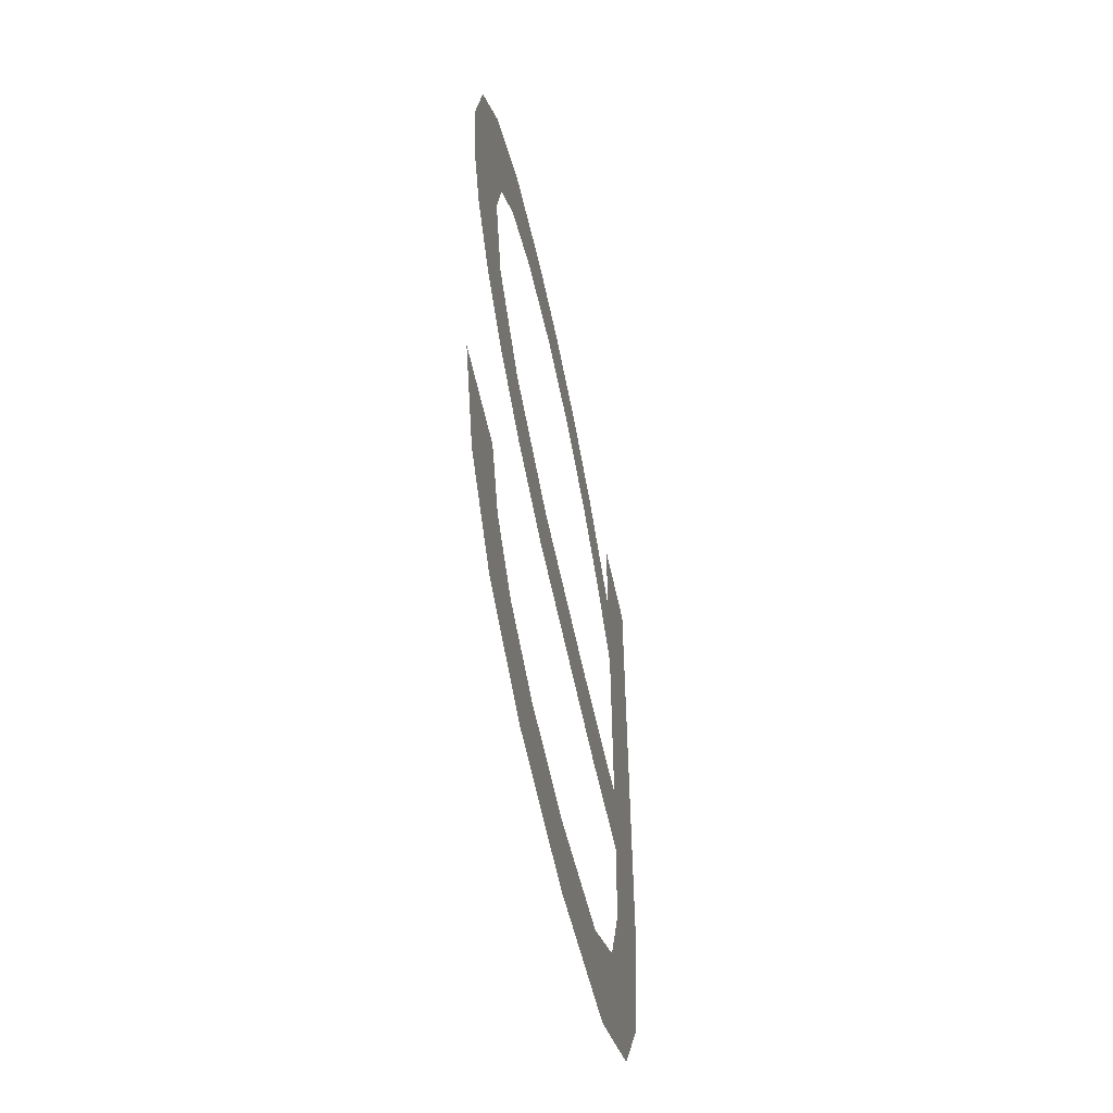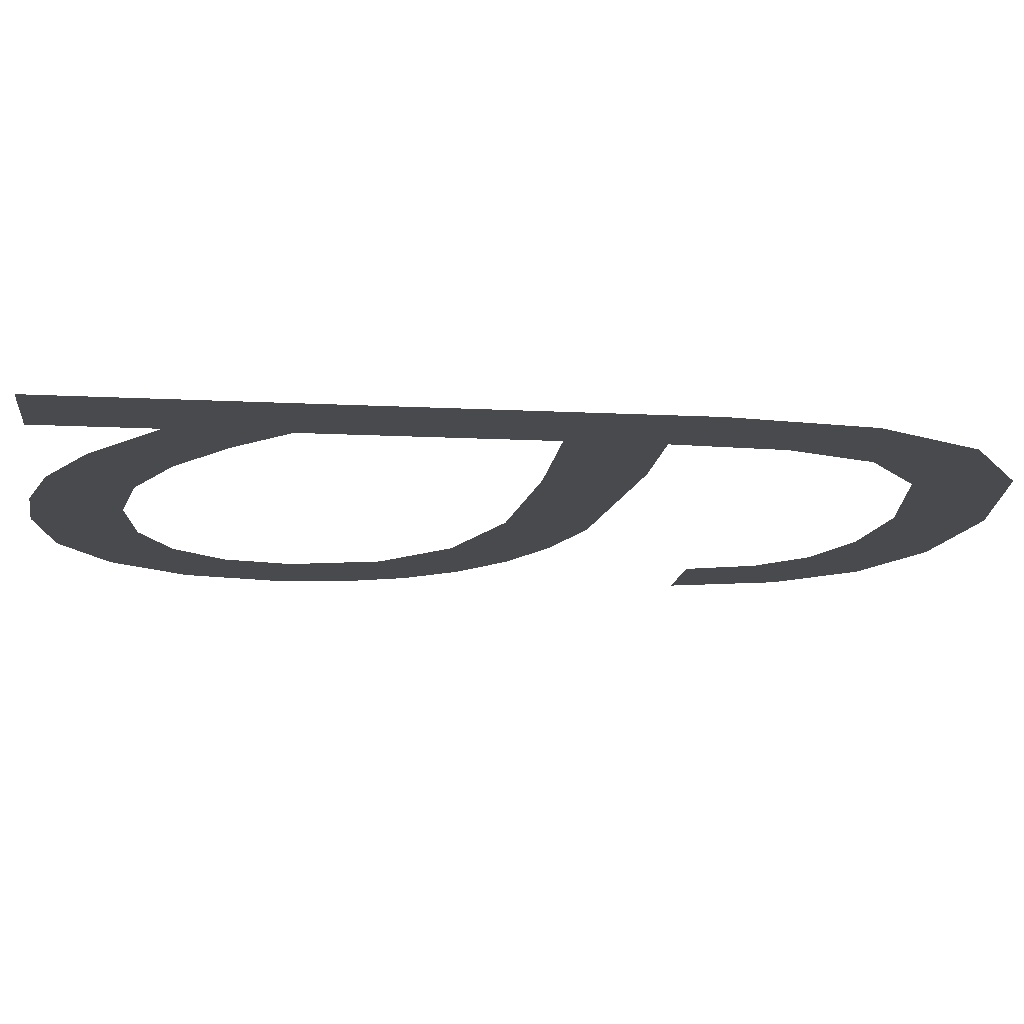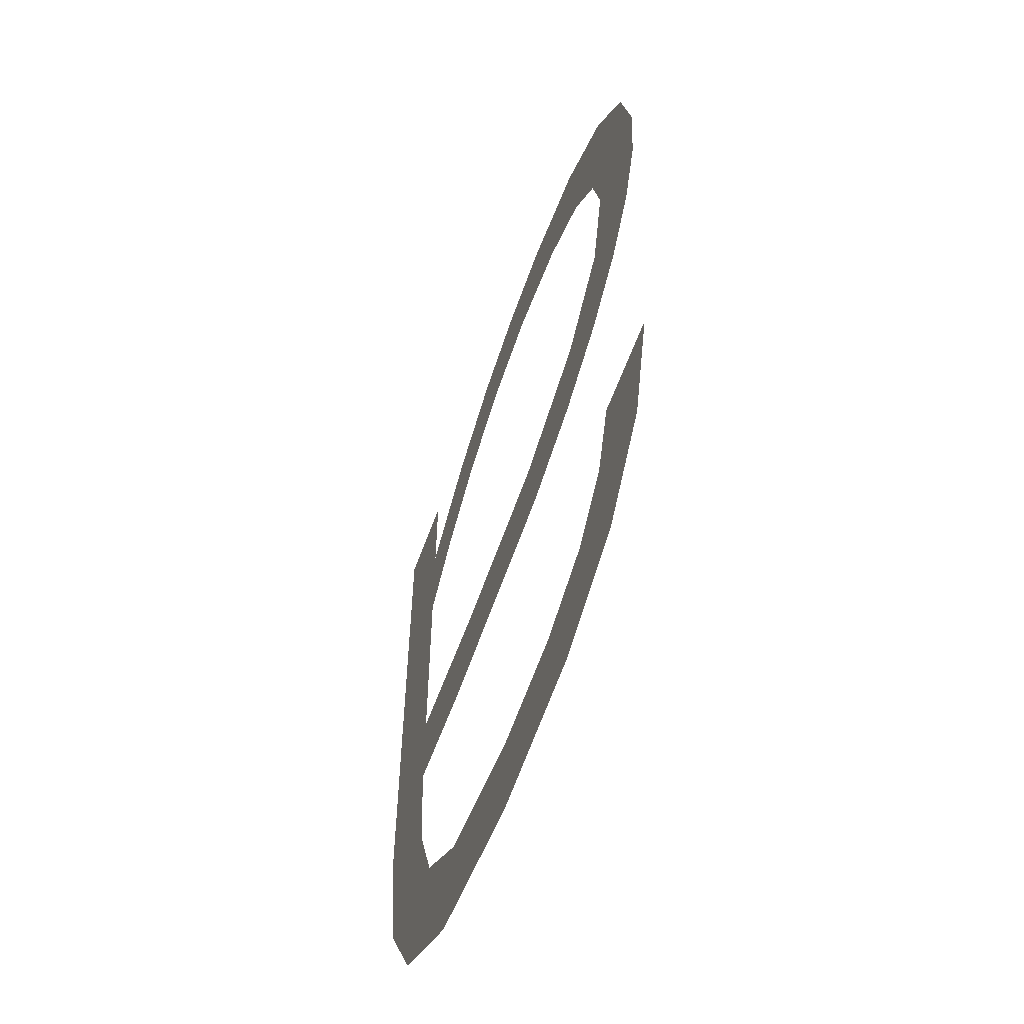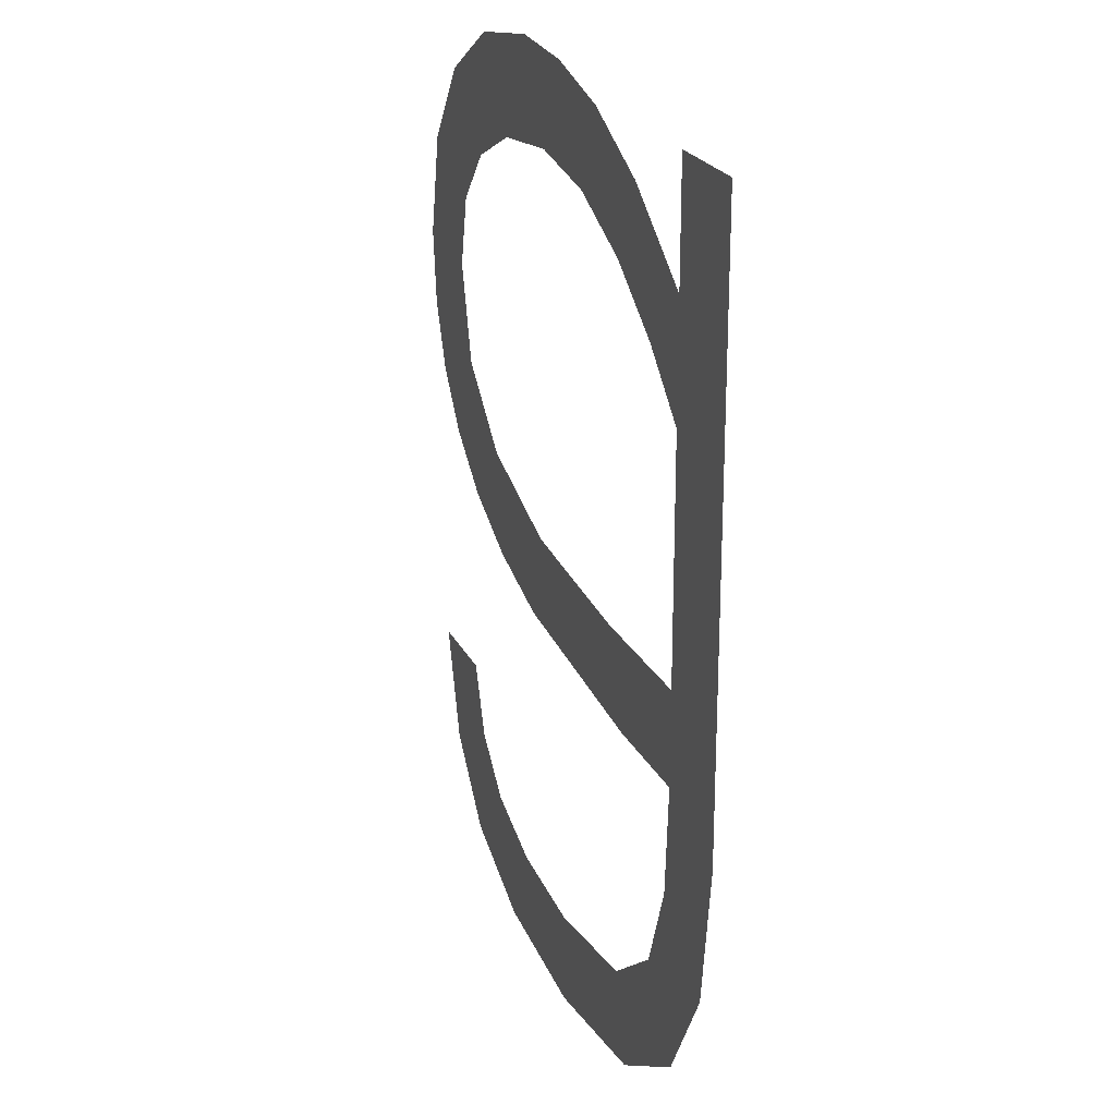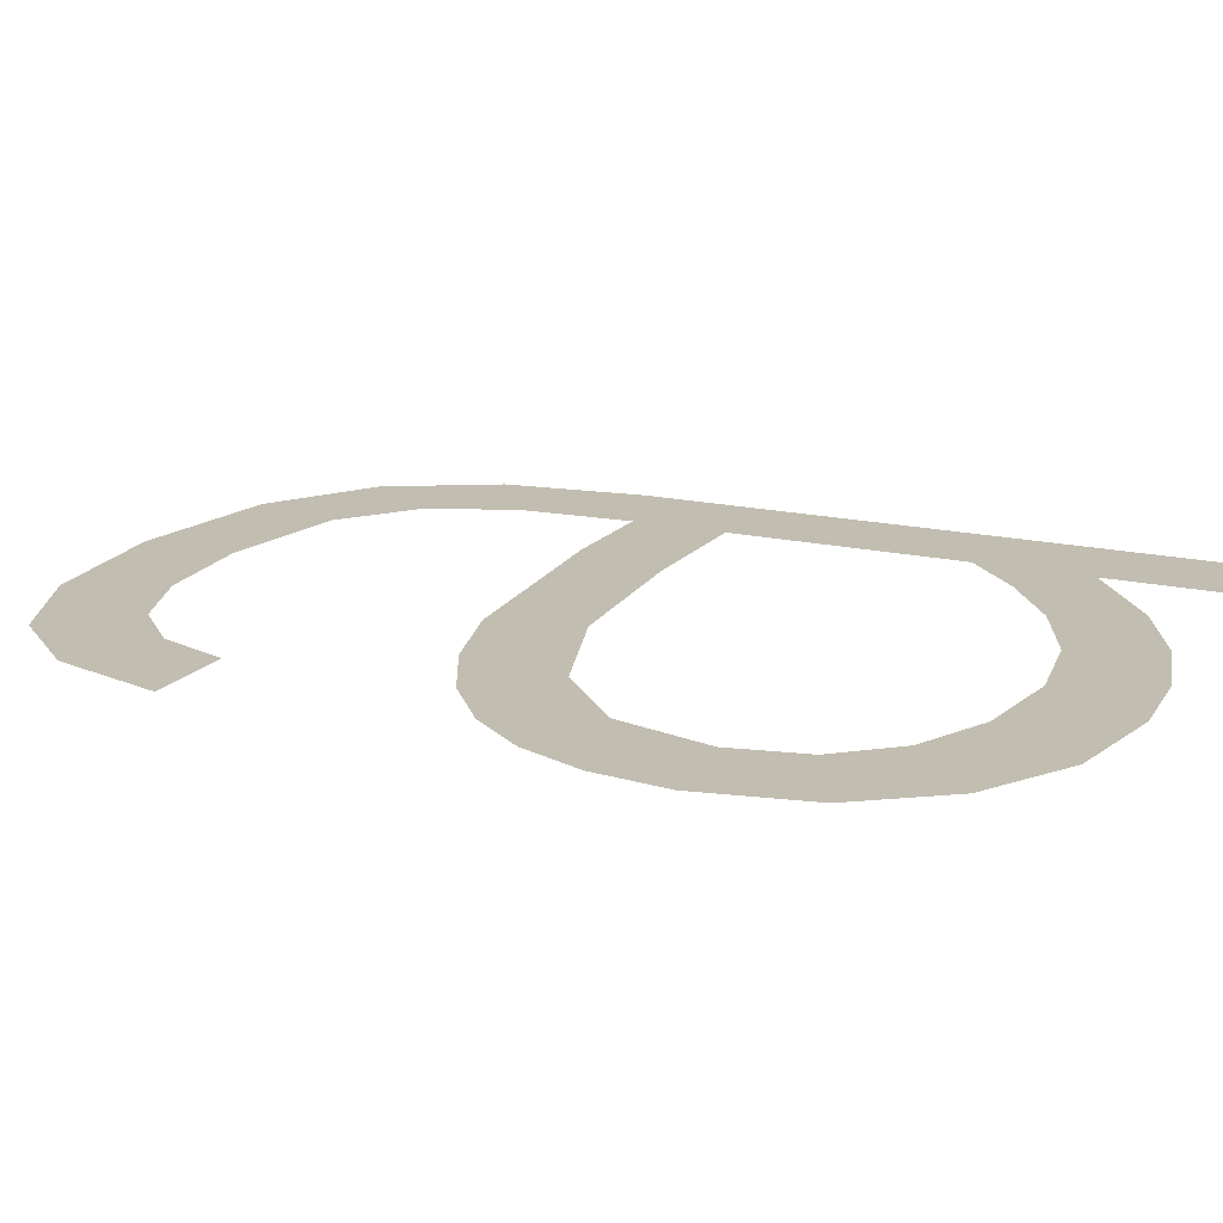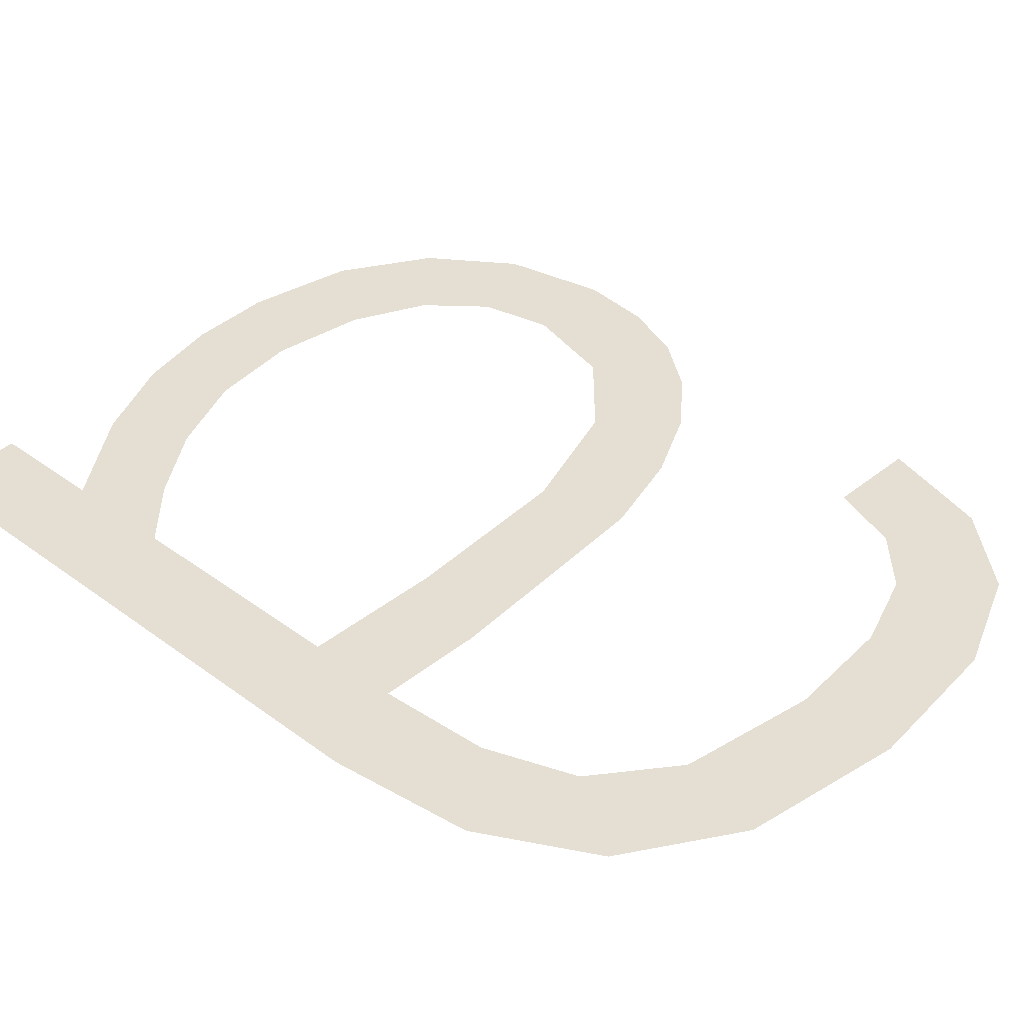
<metadata>
{"format":"obj","ext":"obj","renderer":"f3d","projection":"perspective","resolution":1024,"background":"white","views":[{"elev":-58.9,"azim":-77.8,"up":"+Z"},{"elev":-13.4,"azim":83.3,"up":"+Y"},{"elev":-60.2,"azim":-109.9,"up":"+Z"},{"elev":23.1,"azim":69.3,"up":"+Z"},{"elev":16.7,"azim":-64.7,"up":"+Y"},{"elev":37.1,"azim":133.8,"up":"+Y"}]}
</metadata>
<code>
o mesh39/mesh39-geometry#mesh39-geometry
v 0.4697 -0.1557 0.0902
v 0.4707 -0.1557 0.09208
v 0.4691 -0.1557 0.09208
v 0.4708 -0.1557 0.08888
v 0.4711 -0.1557 0.0909
v 0.4726 -0.1557 0.0881
v 0.472 -0.1557 0.09007
v 0.4733 -0.1557 0.08957
v 0.4751 -0.1557 0.08783
v 0.4752 -0.1557 0.0894
v 0.4778 -0.1557 0.08823
v 0.4774 -0.1557 0.08975
v 0.4787 -0.1557 0.09072
v 0.4796 -0.1557 0.08935
v 0.4793 -0.1557 0.09218
v 0.4794 -0.1557 0.09402
v 0.4794 -0.1557 0.09559
v 0.4794 -0.1557 0.09954
v 0.4776 -0.1557 0.09402
v 0.4794 -0.1557 0.1014
v 0.477 -0.1557 0.09559
v 0.4794 -0.1557 0.1034
v 0.4784 -0.1557 0.1005
v 0.474 -0.1557 0.09583
v 0.4809 -0.1557 0.1034
v 0.4778 -0.1557 0.1026
v 0.4737 -0.1557 0.09438
v 0.4806 -0.1557 0.09113
v 0.4772 -0.1557 0.1013
v 0.4722 -0.1557 0.09483
v 0.4809 -0.1557 0.09349
v 0.4763 -0.1557 0.1033
v 0.4719 -0.1557 0.09656
v 0.4758 -0.1557 0.102
v 0.4709 -0.1557 0.09547
v 0.4749 -0.1557 0.1037
v 0.4707 -0.1557 0.09775
v 0.4742 -0.1557 0.1022
v 0.4703 -0.1557 0.09936
v 0.4734 -0.1557 0.1038
v 0.4699 -0.1557 0.09627
v 0.4726 -0.1557 0.102
v 0.47 -0.1557 0.1026
v 0.4715 -0.1557 0.1035
v 0.4693 -0.1557 0.0972
v 0.4705 -0.1557 0.1006
v 0.4713 -0.1557 0.1015
v 0.4691 -0.1557 0.1013
v 0.4688 -0.1557 0.09829
v 0.4687 -0.1557 0.09952
f 1 2 3
f 2 1 4
f 3 2 1
f 4 1 2
f 2 4 5
f 5 4 2
f 5 4 6
f 6 4 5
f 5 6 7
f 7 6 5
f 7 6 8
f 8 6 7
f 8 6 9
f 9 6 8
f 8 9 10
f 10 9 8
f 10 9 11
f 11 9 10
f 10 11 12
f 12 11 10
f 12 11 13
f 13 11 12
f 13 11 14
f 14 11 13
f 13 14 15
f 15 14 13
f 15 14 16
f 16 14 15
f 16 14 17
f 17 14 16
f 17 14 18
f 18 14 17
f 17 19 16
f 16 19 17
f 18 14 20
f 20 14 18
f 21 19 17
f 17 19 21
f 20 14 22
f 22 14 20
f 20 23 18
f 18 23 20
f 24 19 21
f 21 19 24
f 22 14 25
f 25 14 22
f 26 23 20
f 20 23 26
f 24 27 19
f 19 27 24
f 25 14 28
f 28 14 25
f 26 29 23
f 23 29 26
f 24 30 27
f 27 30 24
f 25 28 31
f 31 28 25
f 32 29 26
f 26 29 32
f 33 30 24
f 24 30 33
f 32 34 29
f 29 34 32
f 33 35 30
f 30 35 33
f 36 34 32
f 32 34 36
f 37 35 33
f 33 35 37
f 36 38 34
f 34 38 36
f 39 35 37
f 37 35 39
f 40 38 36
f 36 38 40
f 39 41 35
f 35 41 39
f 40 42 38
f 38 42 40
f 43 41 39
f 39 41 43
f 44 42 40
f 40 42 44
f 43 45 41
f 41 45 43
f 46 43 39
f 39 43 46
f 44 47 42
f 42 47 44
f 48 45 43
f 43 45 48
f 43 46 44
f 44 46 43
f 44 46 47
f 47 46 44
f 48 49 45
f 45 49 48
f 49 48 50
f 50 48 49

</code>
